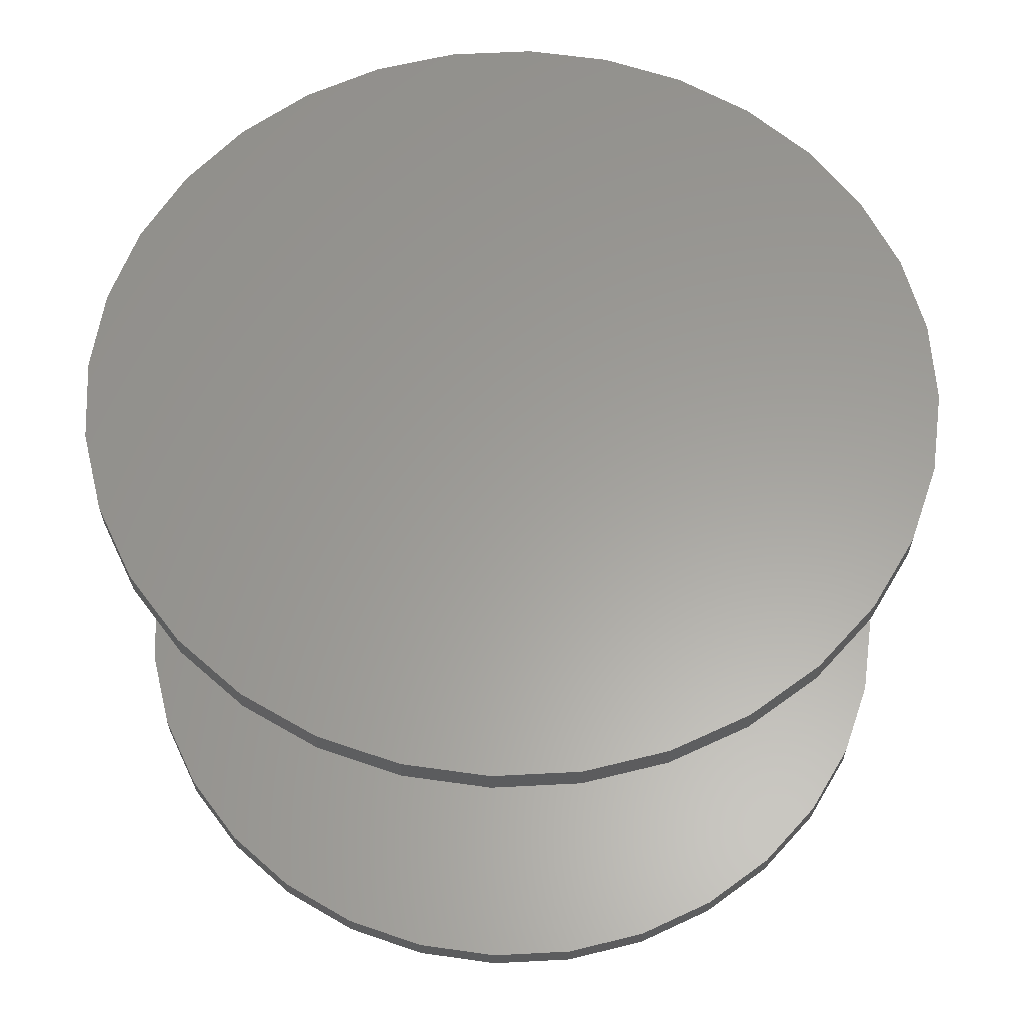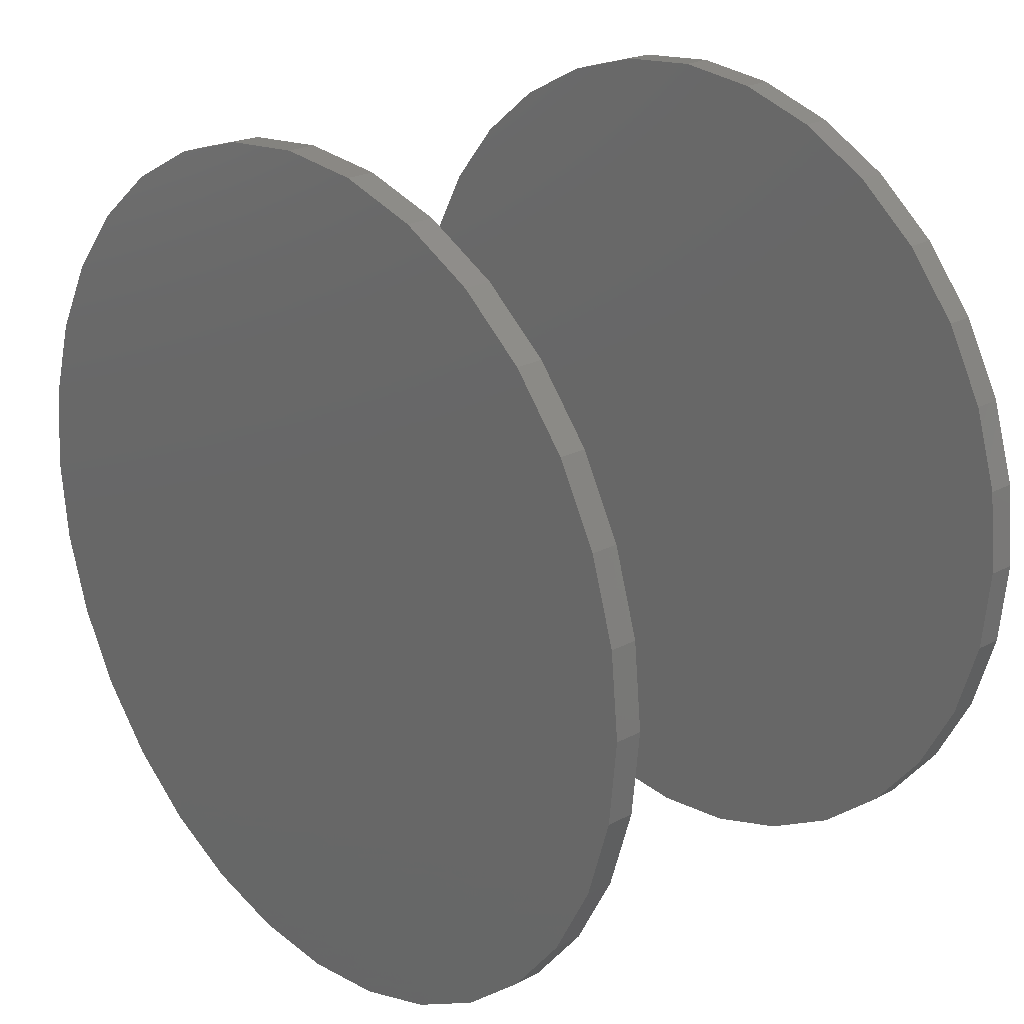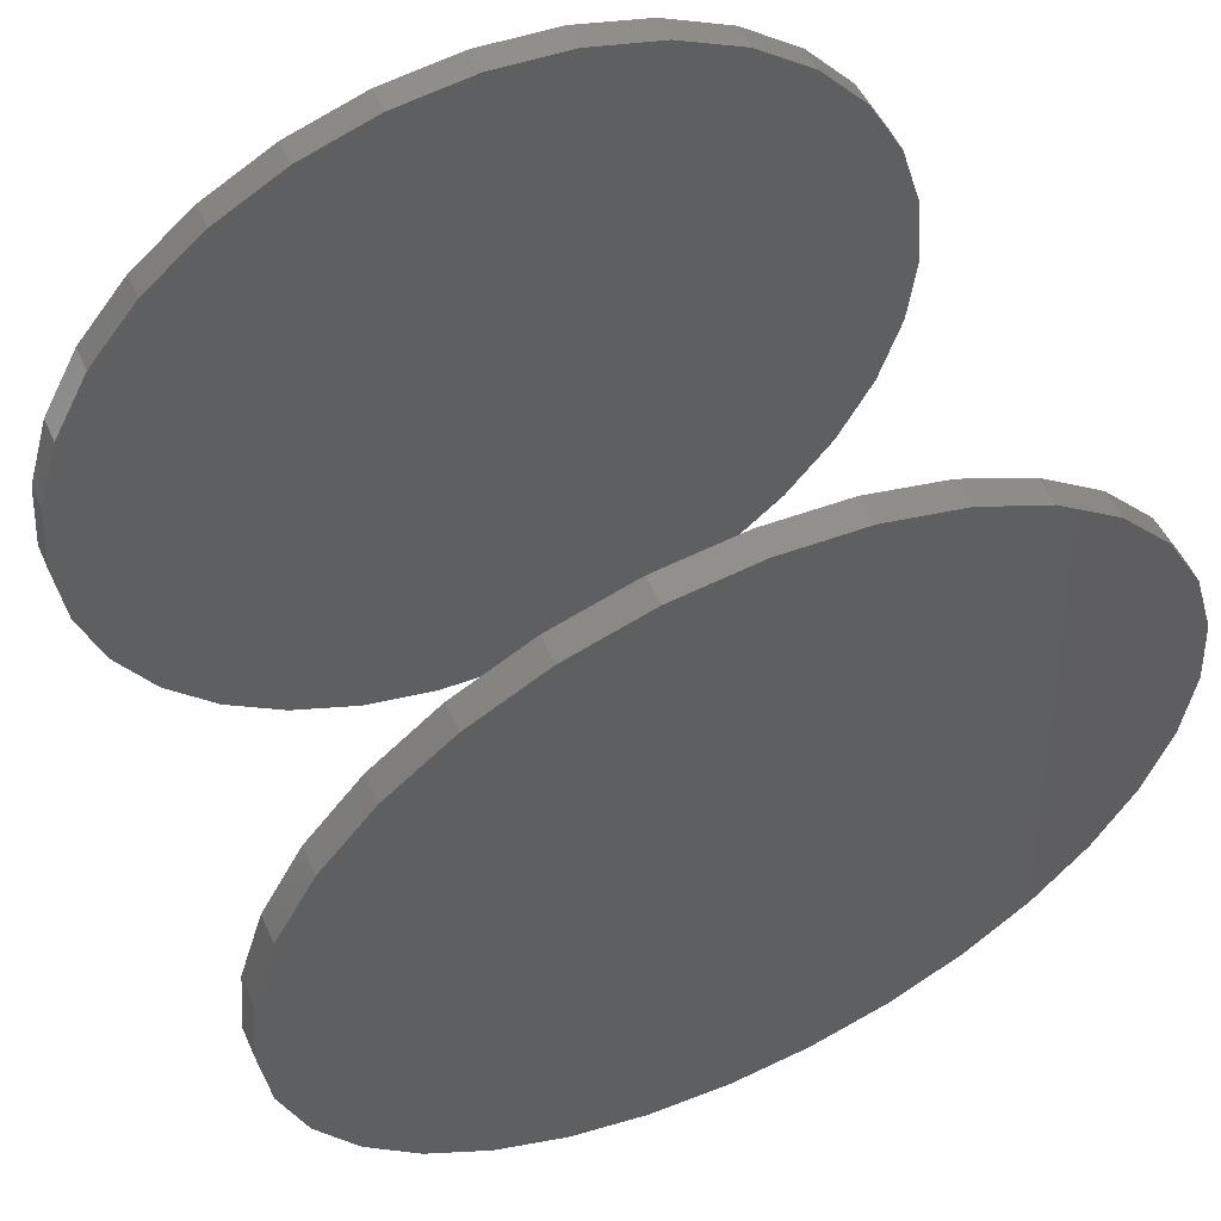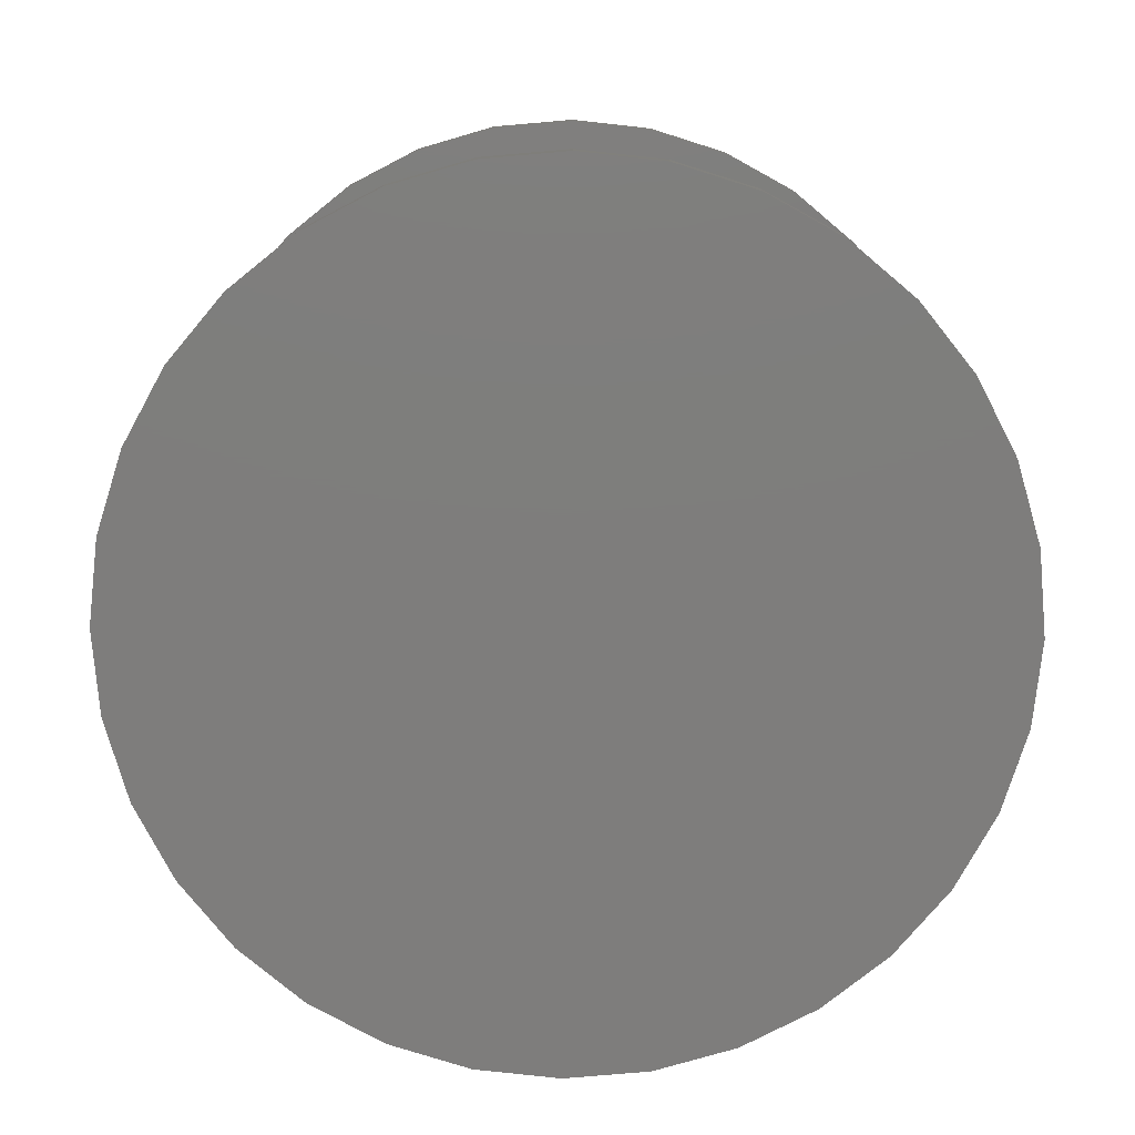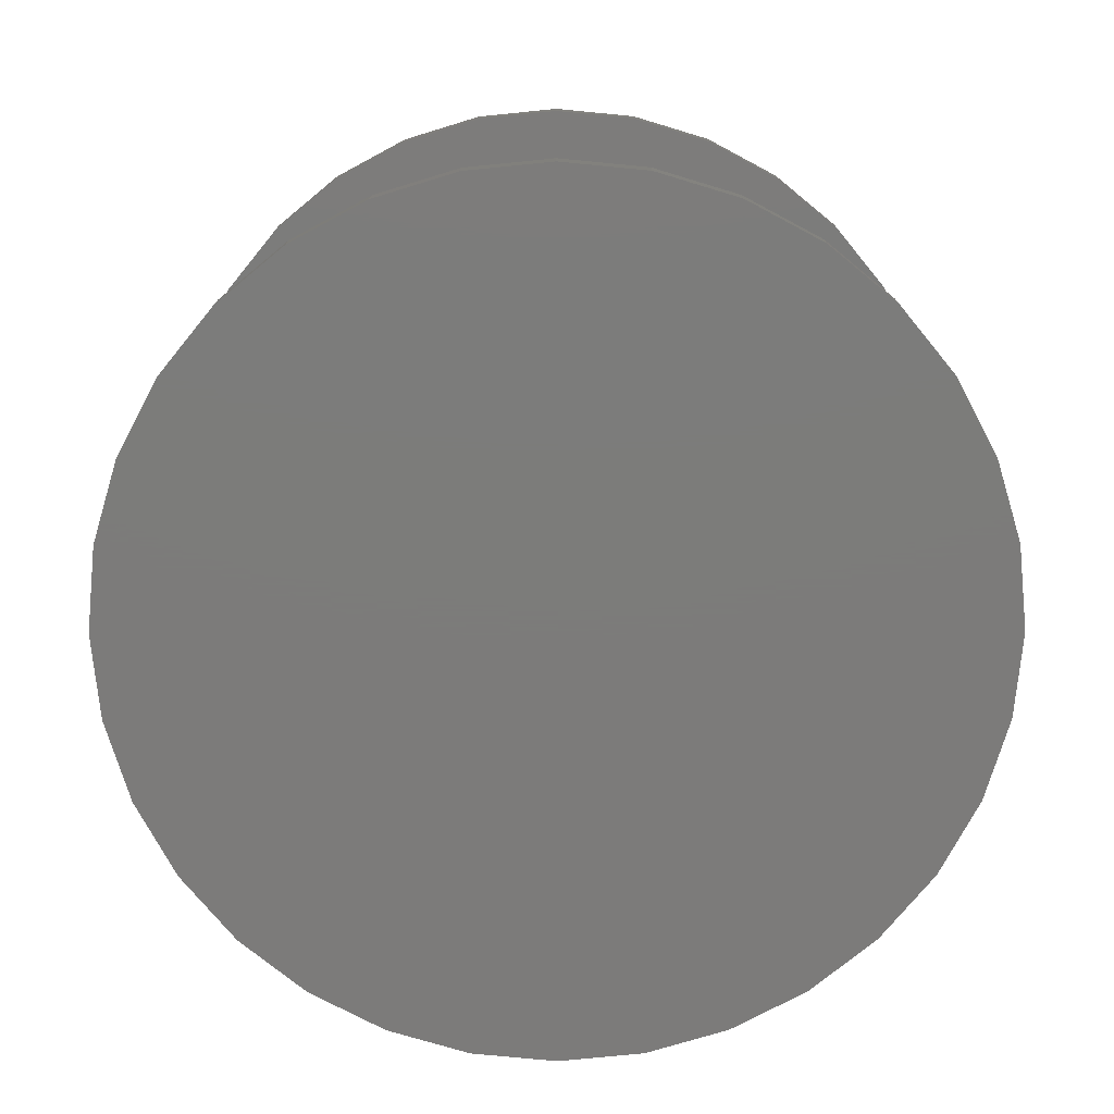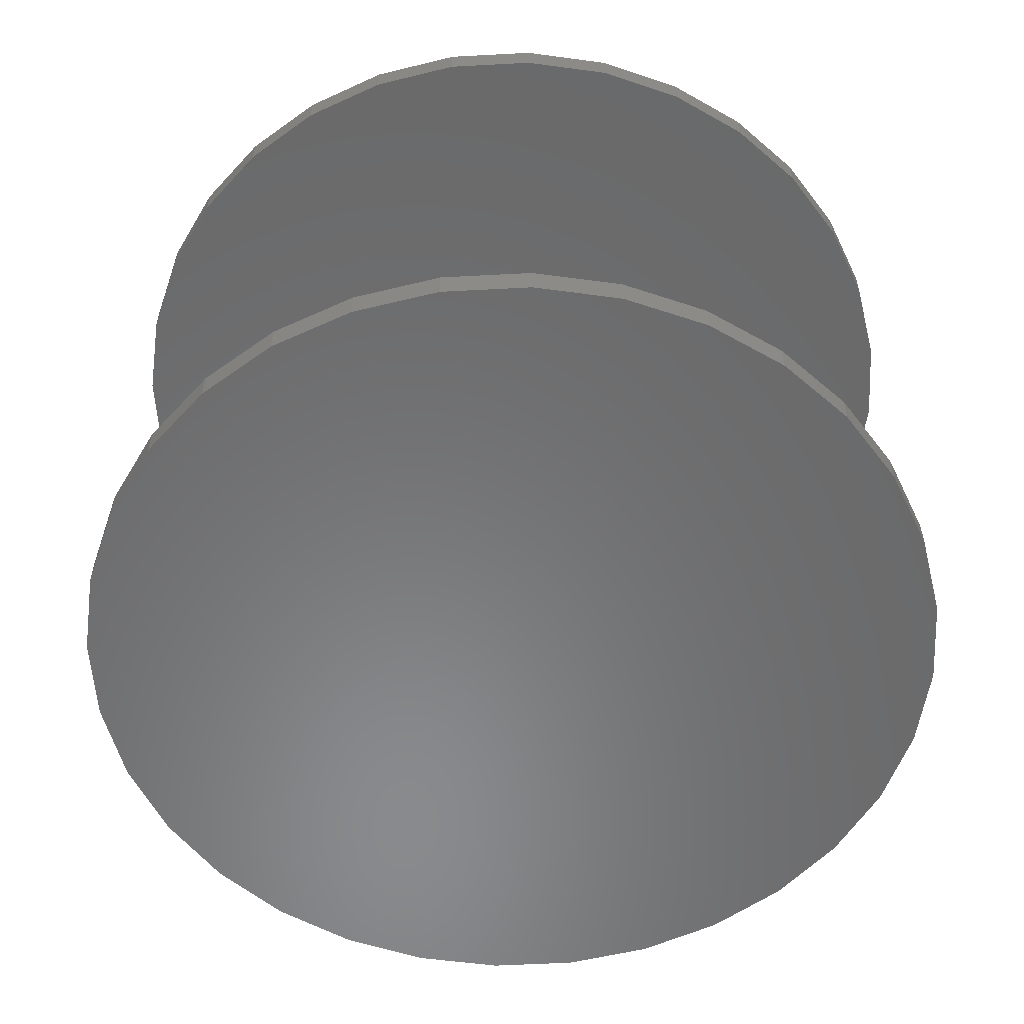
<metadata>
{"format":"stl","ext":"stl","renderer":"f3d","projection":"perspective","resolution":1024,"background":"white","views":[{"elev":60.8,"azim":47.6,"up":"+Z"},{"elev":23.0,"azim":47.7,"up":"+Y"},{"elev":55.9,"azim":155.6,"up":"+Y"},{"elev":-77.3,"azim":-113.2,"up":"+Z"},{"elev":-75.1,"azim":-89.9,"up":"+Z"},{"elev":-56.0,"azim":8.8,"up":"+Z"}]}
</metadata>
<code>
# stl→obj: 128 verts, 248 faces
v -0.6016 7.444e-17 0.7188
v -0.6016 7.444e-17 0.7578
v -0.5899 0.1186 0.7188
v -0.5899 0.1186 0.7578
v -0.5553 0.2326 0.7188
v -0.5553 0.2326 0.7578
v -0.4991 0.3377 0.7188
v -0.4991 0.3377 0.7578
v -0.4235 0.4298 0.7188
v -0.4235 0.4298 0.7578
v -0.3314 0.5054 0.7188
v -0.3314 0.5054 0.7578
v -0.2263 0.5616 0.7188
v -0.2263 0.5616 0.7578
v -0.1123 0.5962 0.7188
v -0.1123 0.5962 0.7578
v 0.006332 0.6079 0.7188
v 0.006332 0.6079 0.7578
v 0.1249 0.5962 0.7188
v 0.1249 0.5962 0.7578
v 0.239 0.5616 0.7188
v 0.239 0.5616 0.7578
v 0.3441 0.5054 0.7188
v 0.3441 0.5054 0.7578
v 0.4362 0.4298 0.7188
v 0.4362 0.4298 0.7578
v 0.5118 0.3377 0.7188
v 0.5118 0.3377 0.7578
v 0.568 0.2326 0.7188
v 0.568 0.2326 0.7578
v 0.6025 0.1186 0.7188
v 0.6025 0.1186 0.7578
v 0.6142 -1.489e-16 0.7188
v 0.6142 0 0.7578
v -0.6016 7.444e-17 -0.007812
v -0.6016 7.444e-17 0.03125
v -0.5899 0.1186 -0.007812
v -0.5899 0.1186 0.03125
v -0.5553 0.2326 -0.007812
v -0.5553 0.2326 0.03125
v -0.4991 0.3377 -0.007812
v -0.4991 0.3377 0.03125
v -0.4235 0.4298 -0.007812
v -0.4235 0.4298 0.03125
v -0.3314 0.5054 -0.007812
v -0.3314 0.5054 0.03125
v -0.2263 0.5616 -0.007812
v -0.2263 0.5616 0.03125
v -0.1123 0.5962 -0.007812
v -0.1123 0.5962 0.03125
v 0.006332 0.6079 -0.007812
v 0.006332 0.6079 0.03125
v 0.1249 0.5962 -0.007812
v 0.1249 0.5962 0.03125
v 0.239 0.5616 -0.007812
v 0.239 0.5616 0.03125
v 0.3441 0.5054 -0.007812
v 0.3441 0.5054 0.03125
v 0.4362 0.4298 -0.007812
v 0.4362 0.4298 0.03125
v 0.5118 0.3377 -0.007812
v 0.5118 0.3377 0.03125
v 0.568 0.2326 -0.007812
v 0.568 0.2326 0.03125
v 0.6025 0.1186 -0.007812
v 0.6025 0.1186 0.03125
v 0.6142 -1.489e-16 -0.007812
v 0.6142 0 0.03125
v 0.6025 -0.1186 0.7188
v 0.6025 -0.1186 0.7578
v 0.568 -0.2326 0.7188
v 0.568 -0.2326 0.7578
v 0.5118 -0.3377 0.7188
v 0.5118 -0.3377 0.7578
v 0.4362 -0.4298 0.7188
v 0.4362 -0.4298 0.7578
v 0.3441 -0.5054 0.7188
v 0.3441 -0.5054 0.7578
v 0.239 -0.5616 0.7188
v 0.239 -0.5616 0.7578
v 0.1249 -0.5962 0.7188
v 0.1249 -0.5962 0.7578
v 0.006332 -0.6079 0.7188
v 0.006332 -0.6079 0.7578
v -0.1123 -0.5962 0.7188
v -0.1123 -0.5962 0.7578
v -0.2263 -0.5616 0.7188
v -0.2263 -0.5616 0.7578
v -0.3314 -0.5054 0.7188
v -0.3314 -0.5054 0.7578
v -0.4235 -0.4298 0.7188
v -0.4235 -0.4298 0.7578
v -0.4991 -0.3377 0.7188
v -0.4991 -0.3377 0.7578
v -0.5553 -0.2326 0.7188
v -0.5553 -0.2326 0.7578
v -0.5899 -0.1186 0.7188
v -0.5899 -0.1186 0.7578
v 0.6025 -0.1186 -0.007812
v 0.6025 -0.1186 0.03125
v 0.568 -0.2326 -0.007812
v 0.568 -0.2326 0.03125
v 0.5118 -0.3377 -0.007812
v 0.5118 -0.3377 0.03125
v 0.4362 -0.4298 -0.007812
v 0.4362 -0.4298 0.03125
v 0.3441 -0.5054 -0.007812
v 0.3441 -0.5054 0.03125
v 0.239 -0.5616 -0.007812
v 0.239 -0.5616 0.03125
v 0.1249 -0.5962 -0.007812
v 0.1249 -0.5962 0.03125
v 0.006332 -0.6079 -0.007812
v 0.006332 -0.6079 0.03125
v -0.1123 -0.5962 -0.007812
v -0.1123 -0.5962 0.03125
v -0.2263 -0.5616 -0.007812
v -0.2263 -0.5616 0.03125
v -0.3314 -0.5054 -0.007812
v -0.3314 -0.5054 0.03125
v -0.4235 -0.4298 -0.007812
v -0.4235 -0.4298 0.03125
v -0.4991 -0.3377 -0.007812
v -0.4991 -0.3377 0.03125
v -0.5553 -0.2326 -0.007812
v -0.5553 -0.2326 0.03125
v -0.5899 -0.1186 -0.007812
v -0.5899 -0.1186 0.03125
f 1 2 3
f 3 2 4
f 3 4 5
f 5 4 6
f 5 6 7
f 7 6 8
f 7 8 9
f 9 8 10
f 9 10 11
f 11 10 12
f 11 12 13
f 13 12 14
f 13 14 15
f 15 14 16
f 15 16 17
f 17 16 18
f 17 18 19
f 19 18 20
f 19 20 21
f 21 20 22
f 21 22 23
f 23 22 24
f 23 24 25
f 25 24 26
f 25 26 27
f 27 26 28
f 27 28 29
f 29 28 30
f 29 30 31
f 31 30 32
f 31 32 33
f 33 32 34
f 35 36 37
f 37 36 38
f 37 38 39
f 39 38 40
f 39 40 41
f 41 40 42
f 41 42 43
f 43 42 44
f 43 44 45
f 45 44 46
f 45 46 47
f 47 46 48
f 47 48 49
f 49 48 50
f 49 50 51
f 51 50 52
f 51 52 53
f 53 52 54
f 53 54 55
f 55 54 56
f 55 56 57
f 57 56 58
f 57 58 59
f 59 58 60
f 59 60 61
f 61 60 62
f 61 62 63
f 63 62 64
f 63 64 65
f 65 64 66
f 65 66 67
f 67 66 68
f 33 34 69
f 69 34 70
f 69 70 71
f 71 70 72
f 71 72 73
f 73 72 74
f 73 74 75
f 75 74 76
f 75 76 77
f 77 76 78
f 77 78 79
f 79 78 80
f 79 80 81
f 81 80 82
f 81 82 83
f 83 82 84
f 83 84 85
f 85 84 86
f 85 86 87
f 87 86 88
f 87 88 89
f 89 88 90
f 89 90 91
f 91 90 92
f 91 92 93
f 93 92 94
f 93 94 95
f 95 94 96
f 95 96 97
f 97 96 98
f 97 98 1
f 1 98 2
f 67 68 99
f 99 68 100
f 99 100 101
f 101 100 102
f 101 102 103
f 103 102 104
f 103 104 105
f 105 104 106
f 105 106 107
f 107 106 108
f 107 108 109
f 109 108 110
f 109 110 111
f 111 110 112
f 111 112 113
f 113 112 114
f 113 114 115
f 115 114 116
f 115 116 117
f 117 116 118
f 117 118 119
f 119 118 120
f 119 120 121
f 121 120 122
f 121 122 123
f 123 122 124
f 123 124 125
f 125 124 126
f 125 126 127
f 127 126 128
f 127 128 35
f 35 128 36
f 50 54 52
f 54 50 56
f 56 50 48
f 56 48 58
f 58 48 46
f 58 46 60
f 60 46 44
f 60 44 62
f 62 44 42
f 62 42 64
f 64 42 40
f 64 40 66
f 66 40 38
f 66 38 68
f 68 38 36
f 68 36 100
f 100 36 128
f 100 128 102
f 102 128 126
f 102 126 104
f 104 126 124
f 104 124 106
f 106 124 122
f 106 122 108
f 108 122 120
f 108 120 110
f 110 120 118
f 110 118 112
f 112 118 116
f 112 116 114
f 17 19 15
f 83 85 81
f 81 85 87
f 81 87 79
f 79 87 89
f 79 89 77
f 77 89 91
f 77 91 75
f 75 91 93
f 75 93 73
f 73 93 95
f 73 95 71
f 71 95 97
f 71 97 69
f 69 97 1
f 69 1 33
f 33 1 3
f 33 3 31
f 31 3 5
f 31 5 29
f 29 5 7
f 29 7 27
f 27 7 9
f 27 9 25
f 25 9 11
f 25 11 23
f 23 11 13
f 23 13 21
f 21 13 15
f 21 15 19
f 51 53 49
f 113 115 111
f 111 115 117
f 111 117 109
f 109 117 119
f 109 119 107
f 107 119 121
f 107 121 105
f 105 121 123
f 105 123 103
f 103 123 125
f 103 125 101
f 101 125 127
f 101 127 99
f 99 127 35
f 99 35 67
f 67 35 37
f 67 37 65
f 65 37 39
f 65 39 63
f 63 39 41
f 63 41 61
f 61 41 43
f 61 43 59
f 59 43 45
f 59 45 57
f 57 45 47
f 57 47 55
f 55 47 49
f 55 49 53
f 16 20 18
f 20 16 22
f 22 16 14
f 22 14 24
f 24 14 12
f 24 12 26
f 26 12 10
f 26 10 28
f 28 10 8
f 28 8 30
f 30 8 6
f 30 6 32
f 32 6 4
f 32 4 34
f 34 4 2
f 34 2 70
f 70 2 98
f 70 98 72
f 72 98 96
f 72 96 74
f 74 96 94
f 74 94 76
f 76 94 92
f 76 92 78
f 78 92 90
f 78 90 80
f 80 90 88
f 80 88 82
f 82 88 86
f 82 86 84

</code>
